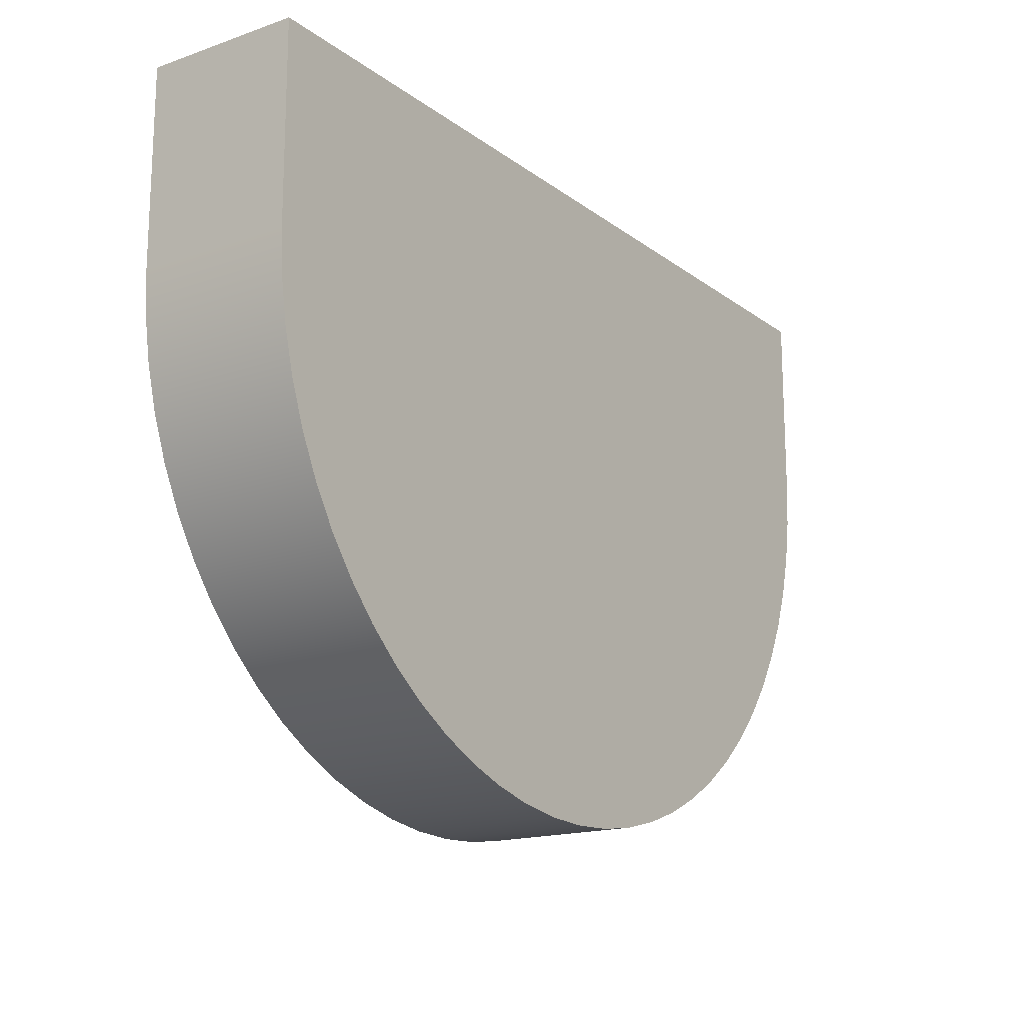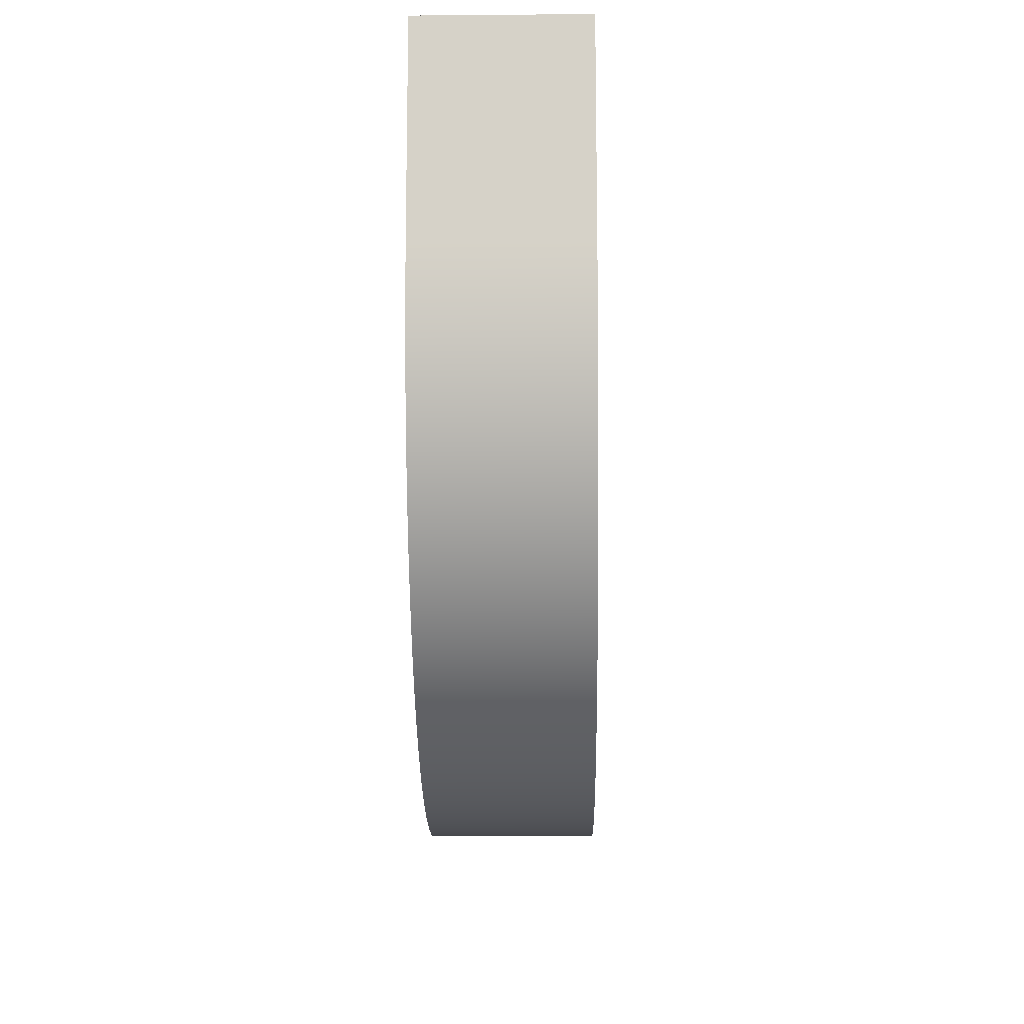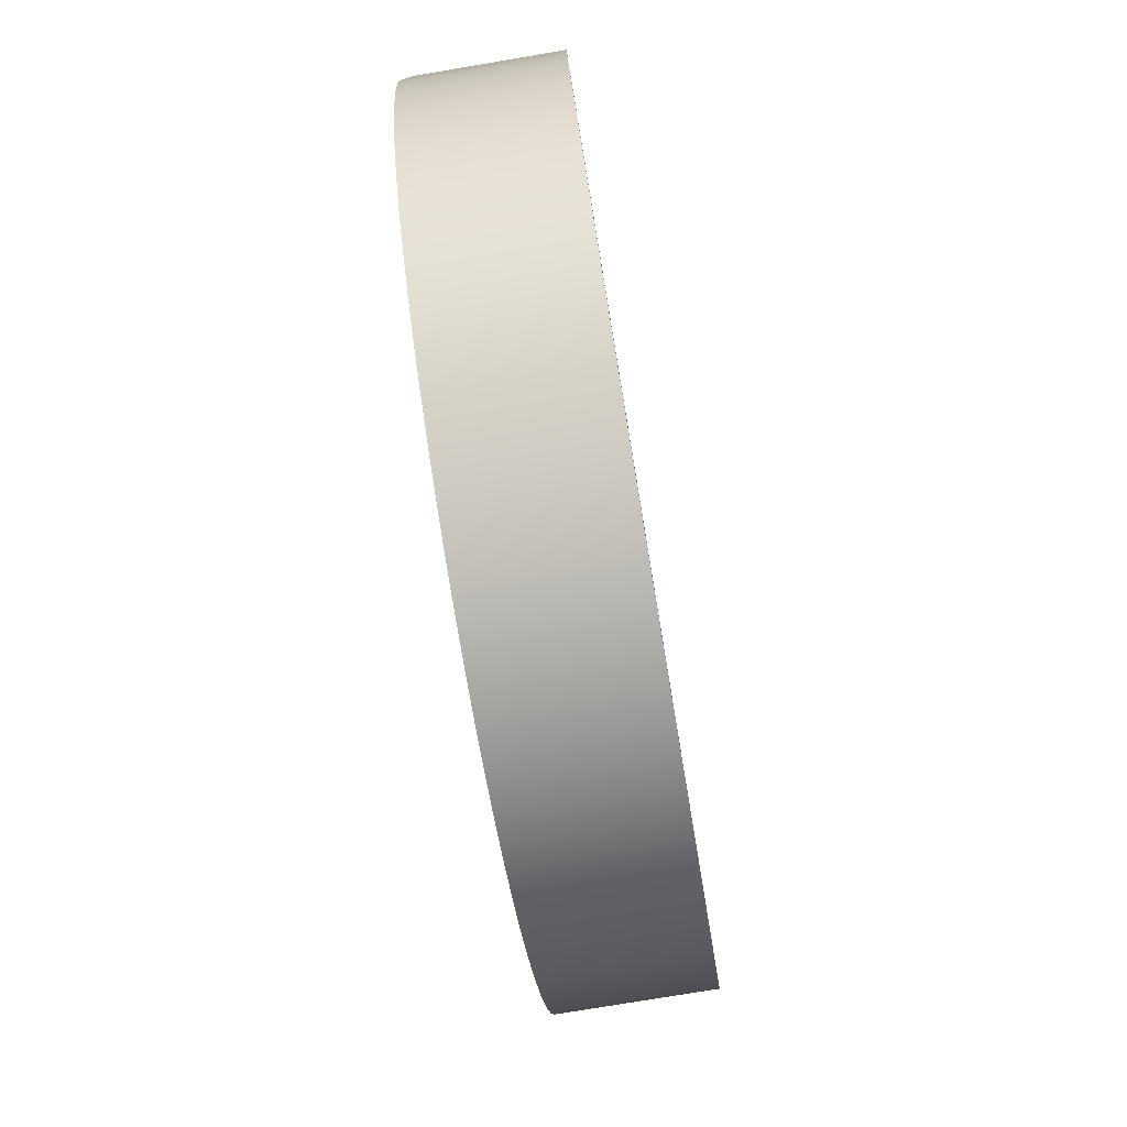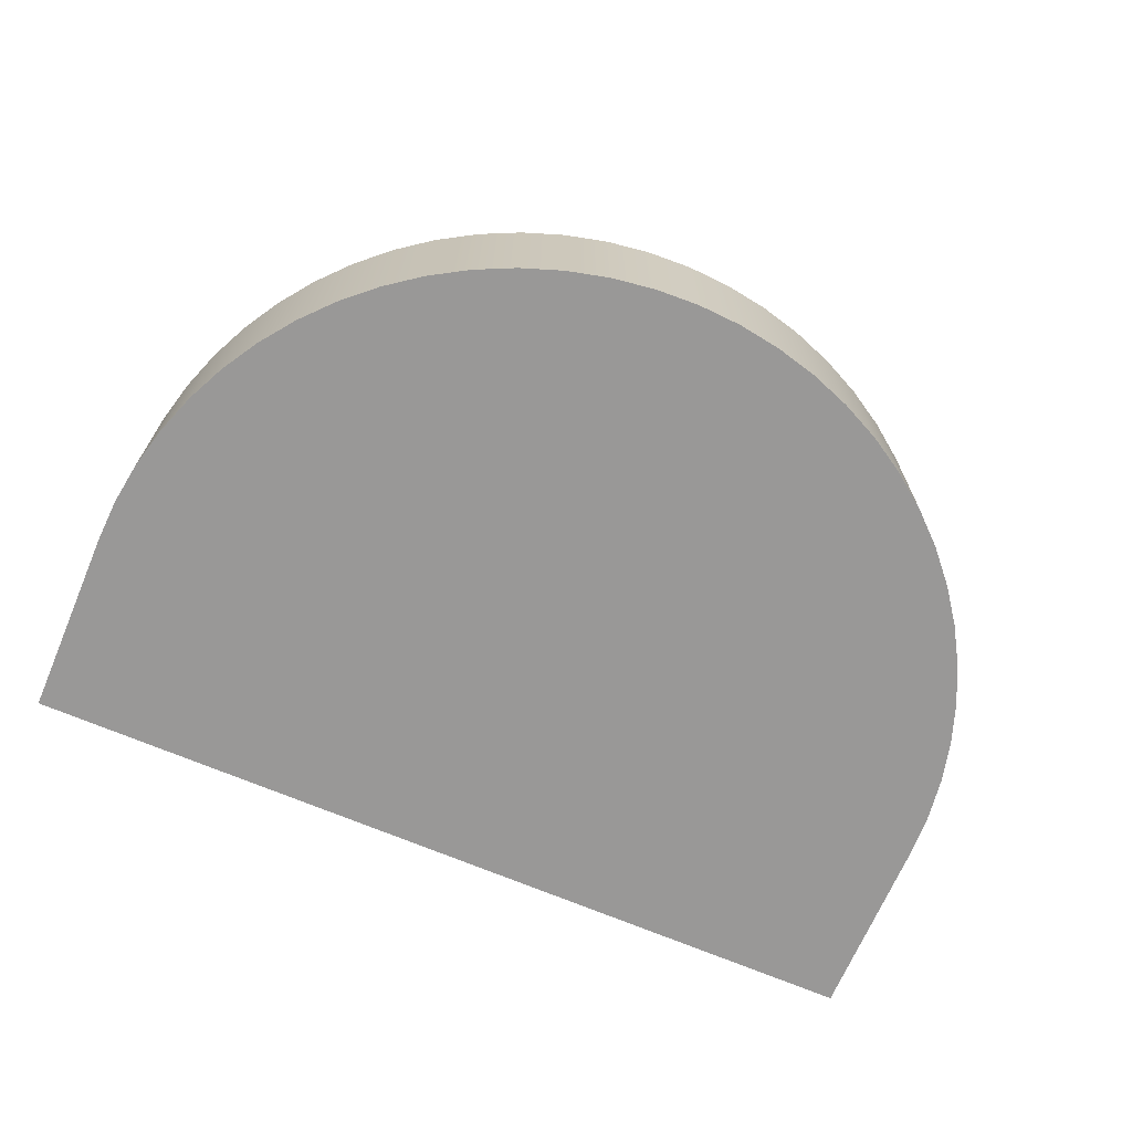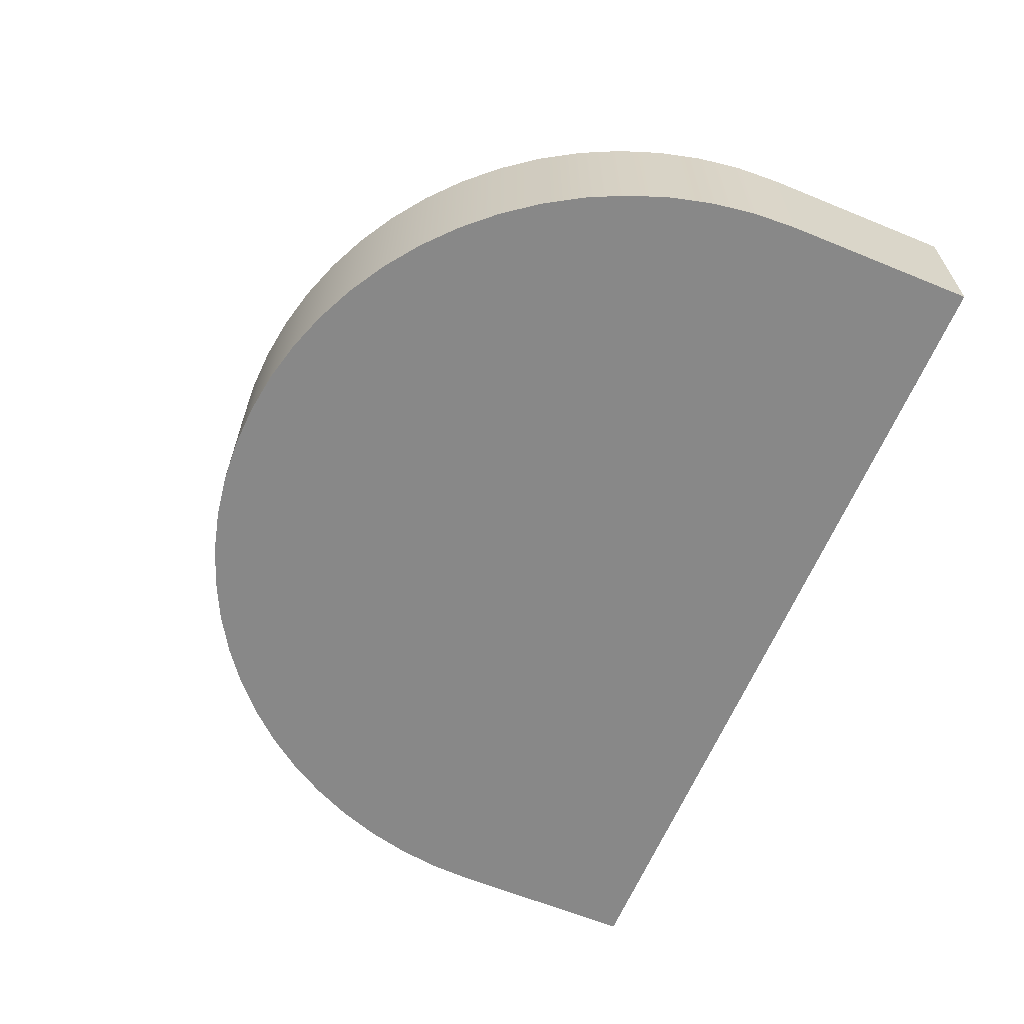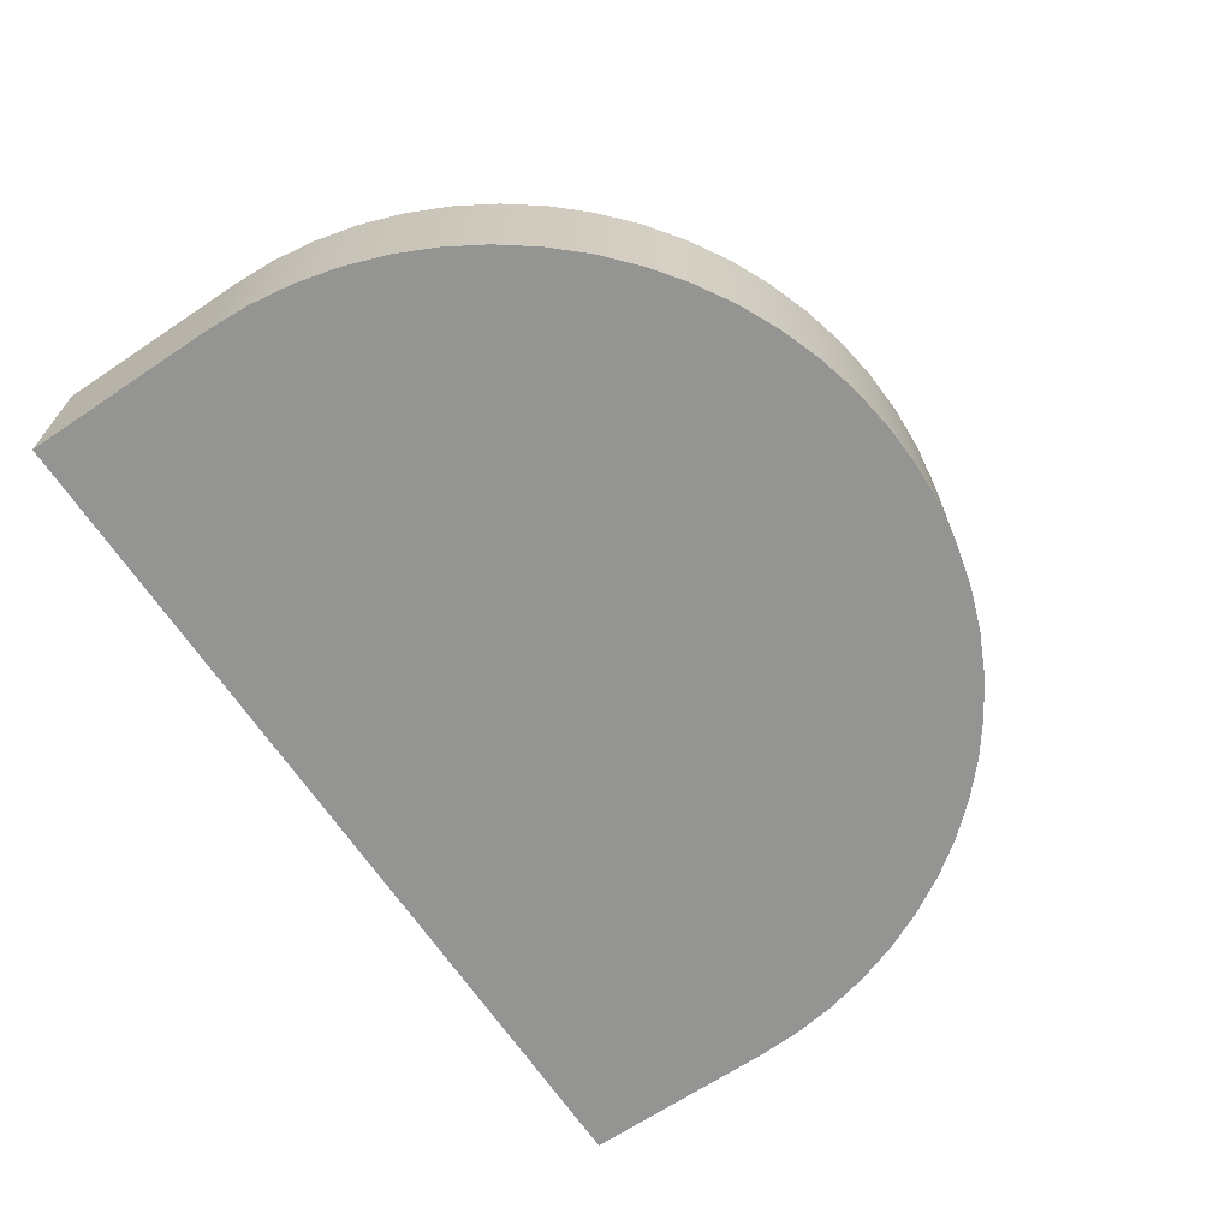
<metadata>
{"format":"obj","ext":"obj","renderer":"f3d","projection":"perspective","resolution":1024,"background":"white","views":[{"elev":-16.8,"azim":-55.1,"up":"+Z"},{"elev":-13.1,"azim":-88.9,"up":"+Z"},{"elev":-77.2,"azim":99.5,"up":"+Z"},{"elev":-68.7,"azim":156.9,"up":"+Y"},{"elev":-62.7,"azim":-112.5,"up":"+Y"},{"elev":-67.0,"azim":123.9,"up":"+Y"}]}
</metadata>
<code>
v 2.5 0 8.5
v 2.5 0 6
v 2.5 2 6
v 2.5 2 8.5
v -9 0 6
v -9 0 8.5
v -9 2 8.5
v -9 2 6
v 2.5 2 6
v 2.472 2 5.436
v 2.39 2 4.878
v 2.252 2 4.331
v 2.062 2 3.8
v 1.821 2 3.289
v 1.531 2 2.805
v 1.195 2 2.352
v 0.8159 2 1.934
v 0.3978 2 1.555
v -0.05547 2 1.219
v -0.5395 2 0.929
v -1.05 2 0.6877
v -1.581 2 0.4976
v -2.128 2 0.3605
v -2.686 2 0.2777
v -3.25 2 0.25
v -3.814 2 0.2777
v -4.372 2 0.3605
v -4.919 2 0.4976
v -5.45 2 0.6877
v -5.961 2 0.929
v -6.445 2 1.219
v -6.898 2 1.555
v -7.316 2 1.934
v -7.695 2 2.352
v -8.031 2 2.805
v -8.321 2 3.289
v -8.562 2 3.8
v -8.752 2 4.331
v -8.89 2 4.878
v -8.972 2 5.436
v -9 2 6
v -9 2 8.5
v 2.5 2 8.5
v -9 0 6
v -8.972 0 5.436
v -8.89 0 4.878
v -8.752 0 4.331
v -8.562 0 3.8
v -8.321 0 3.289
v -8.031 0 2.805
v -7.695 0 2.352
v -7.316 0 1.934
v -6.898 0 1.555
v -6.445 0 1.219
v -5.961 0 0.929
v -5.45 0 0.6877
v -4.919 0 0.4976
v -4.372 0 0.3605
v -3.814 0 0.2777
v -3.25 0 0.25
v -2.686 0 0.2777
v -2.128 0 0.3605
v -1.581 0 0.4976
v -1.05 0 0.6877
v -0.5395 0 0.929
v -0.05547 0 1.219
v 0.3978 0 1.555
v 0.8159 0 1.934
v 1.195 0 2.352
v 1.531 0 2.805
v 1.821 0 3.289
v 2.062 0 3.8
v 2.252 0 4.331
v 2.39 0 4.878
v 2.472 0 5.436
v 2.5 0 6
v 2.5 0 8.5
v -9 0 8.5
v -9 0 8.5
v 2.5 0 8.5
v 2.5 2 8.5
v -9 2 8.5
v 2.5 0 6
v 2.472 0 5.436
v 2.39 0 4.878
v 2.252 0 4.331
v 2.062 0 3.8
v 1.821 0 3.289
v 1.531 0 2.805
v 1.195 0 2.352
v 0.8159 0 1.934
v 0.3978 0 1.555
v -0.05547 0 1.219
v -0.5395 0 0.929
v -1.05 0 0.6877
v -1.581 0 0.4976
v -2.128 0 0.3605
v -2.686 0 0.2777
v -3.25 0 0.25
v -3.814 0 0.2777
v -4.372 0 0.3605
v -4.919 0 0.4976
v -5.45 0 0.6877
v -5.961 0 0.929
v -6.445 0 1.219
v -6.898 0 1.555
v -7.316 0 1.934
v -7.695 0 2.352
v -8.031 0 2.805
v -8.321 0 3.289
v -8.562 0 3.8
v -8.752 0 4.331
v -8.89 0 4.878
v -8.972 0 5.436
v -9 0 6
v -9 2 6
v -8.972 2 5.436
v -8.89 2 4.878
v -8.752 2 4.331
v -8.562 2 3.8
v -8.321 2 3.289
v -8.031 2 2.805
v -7.695 2 2.352
v -7.316 2 1.934
v -6.898 2 1.555
v -6.445 2 1.219
v -5.961 2 0.929
v -5.45 2 0.6877
v -4.919 2 0.4976
v -4.372 2 0.3605
v -3.814 2 0.2777
v -3.25 2 0.25
v -2.686 2 0.2777
v -2.128 2 0.3605
v -1.581 2 0.4976
v -1.05 2 0.6877
v -0.5395 2 0.929
v -0.05547 2 1.219
v 0.3978 2 1.555
v 0.8159 2 1.934
v 1.195 2 2.352
v 1.531 2 2.805
v 1.821 2 3.289
v 2.062 2 3.8
v 2.252 2 4.331
v 2.39 2 4.878
v 2.472 2 5.436
v 2.5 2 6
f 1 2 4
f 4 2 3
f 5 6 8
f 8 6 7
f 10 40 9
f 9 40 41
f 9 41 43
f 43 41 42
f 40 10 39
f 39 10 11
f 39 11 38
f 38 11 12
f 38 12 37
f 37 12 13
f 37 13 36
f 36 13 14
f 36 14 35
f 35 14 15
f 35 15 34
f 34 15 16
f 34 16 33
f 33 16 17
f 33 17 32
f 32 17 18
f 32 18 31
f 31 18 19
f 31 19 30
f 30 19 20
f 30 20 29
f 29 20 21
f 29 21 28
f 28 21 22
f 28 22 27
f 27 22 23
f 27 23 26
f 26 23 24
f 26 24 25
f 45 75 44
f 44 75 76
f 44 76 78
f 78 76 77
f 75 45 74
f 74 45 46
f 74 46 73
f 73 46 47
f 73 47 72
f 72 47 48
f 72 48 71
f 71 48 49
f 71 49 70
f 70 49 50
f 70 50 69
f 69 50 51
f 69 51 68
f 68 51 52
f 68 52 67
f 67 52 53
f 67 53 66
f 66 53 54
f 66 54 65
f 65 54 55
f 65 55 64
f 64 55 56
f 64 56 63
f 63 56 57
f 63 57 62
f 62 57 58
f 62 58 61
f 61 58 59
f 61 59 60
f 79 80 82
f 82 80 81
f 148 83 147
f 147 83 84
f 147 84 146
f 146 84 85
f 146 85 145
f 145 85 86
f 145 86 144
f 144 86 87
f 144 87 143
f 143 87 88
f 143 88 142
f 142 88 89
f 142 89 141
f 141 89 90
f 141 90 140
f 140 90 91
f 140 91 139
f 139 91 92
f 139 92 138
f 138 92 93
f 138 93 137
f 137 93 94
f 137 94 136
f 136 94 95
f 136 95 135
f 135 95 96
f 135 96 134
f 134 96 97
f 134 97 133
f 133 97 98
f 133 98 132
f 132 98 99
f 132 99 131
f 131 99 100
f 131 100 130
f 130 100 101
f 130 101 129
f 129 101 102
f 129 102 128
f 128 102 103
f 128 103 127
f 127 103 104
f 127 104 126
f 126 104 105
f 126 105 125
f 125 105 106
f 125 106 124
f 124 106 107
f 124 107 123
f 123 107 108
f 123 108 122
f 122 108 109
f 122 109 121
f 121 109 110
f 121 110 120
f 120 110 111
f 120 111 119
f 119 111 112
f 119 112 118
f 118 112 113
f 118 113 117
f 117 113 114
f 117 114 116
f 116 114 115

</code>
